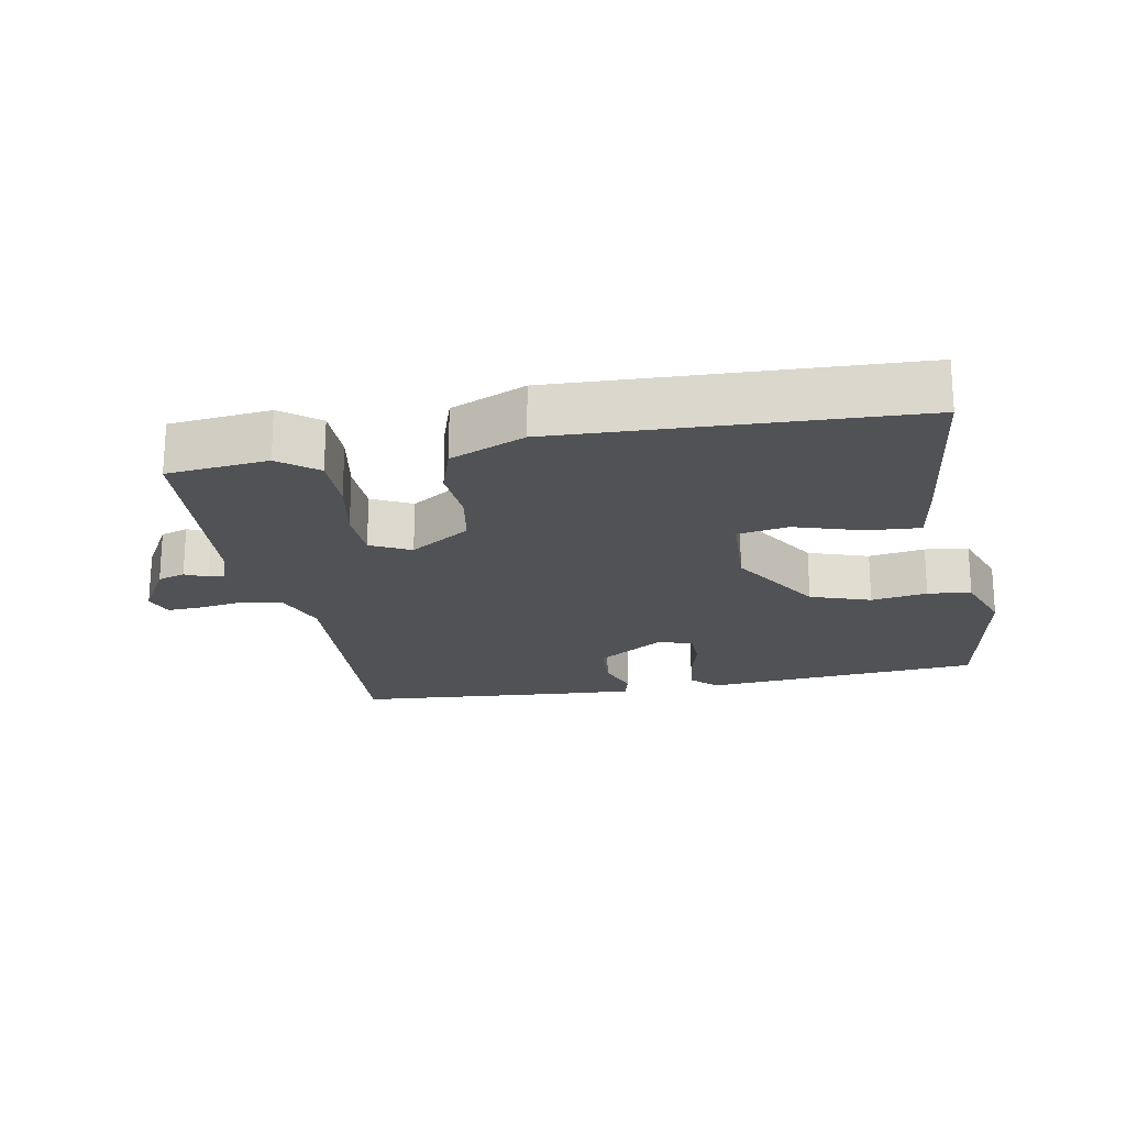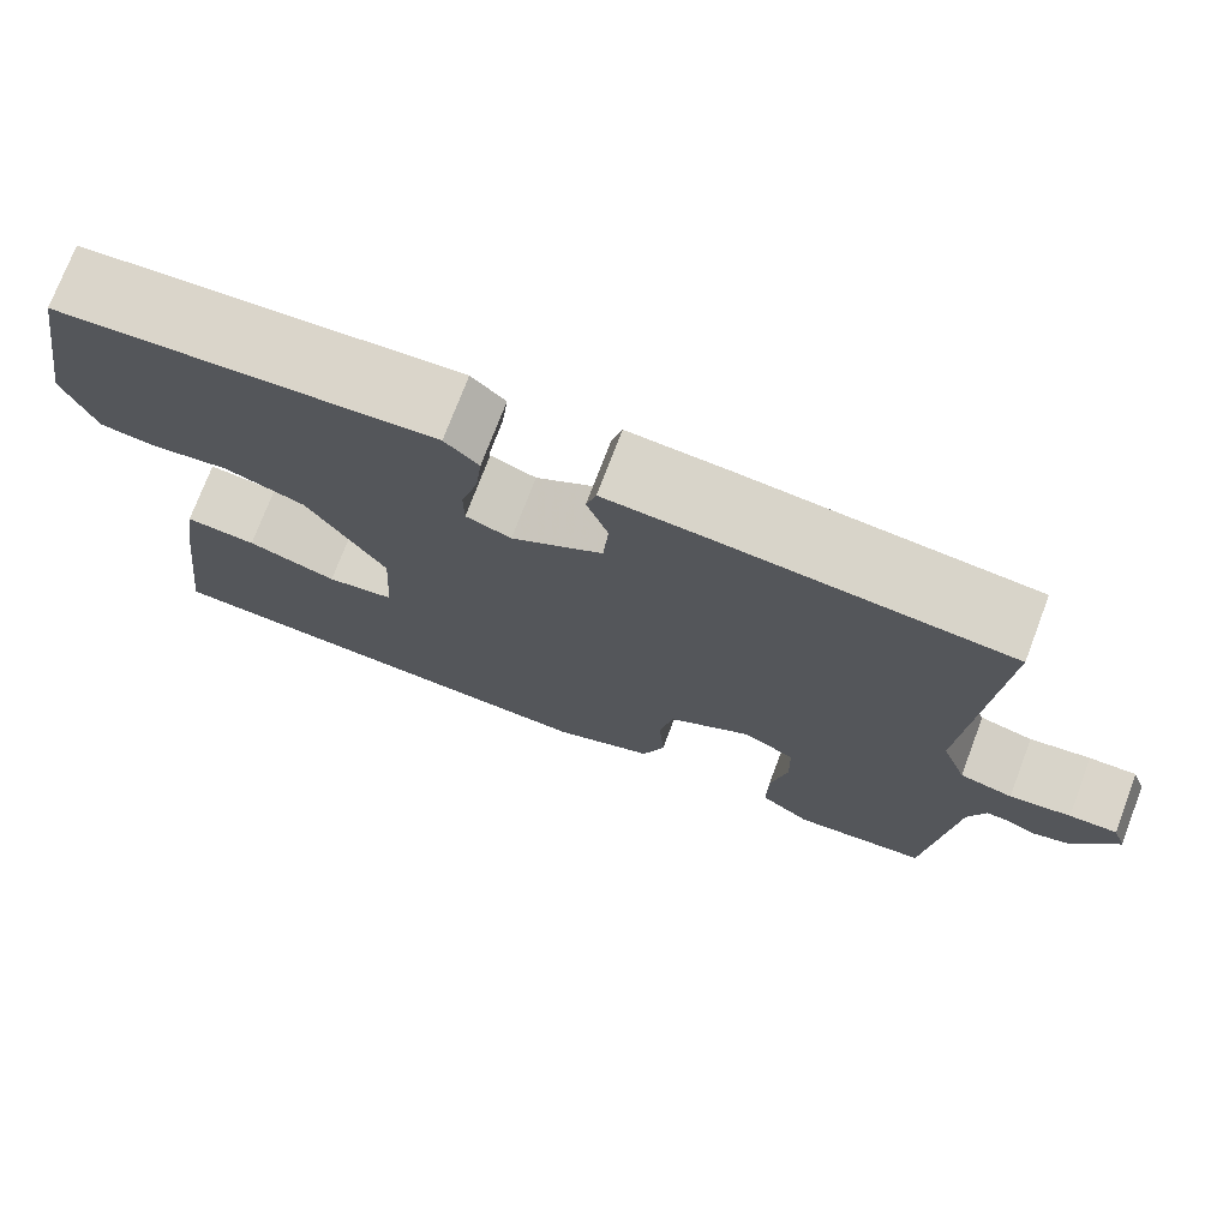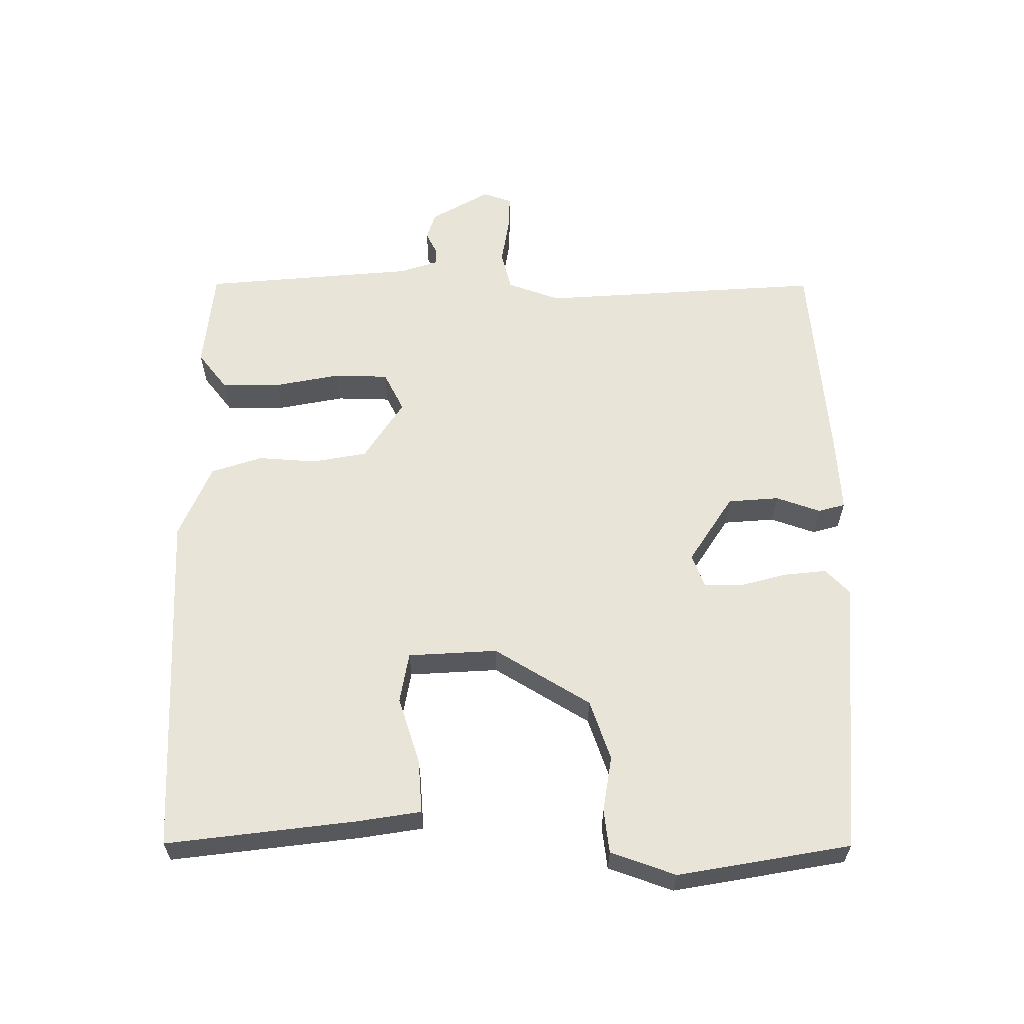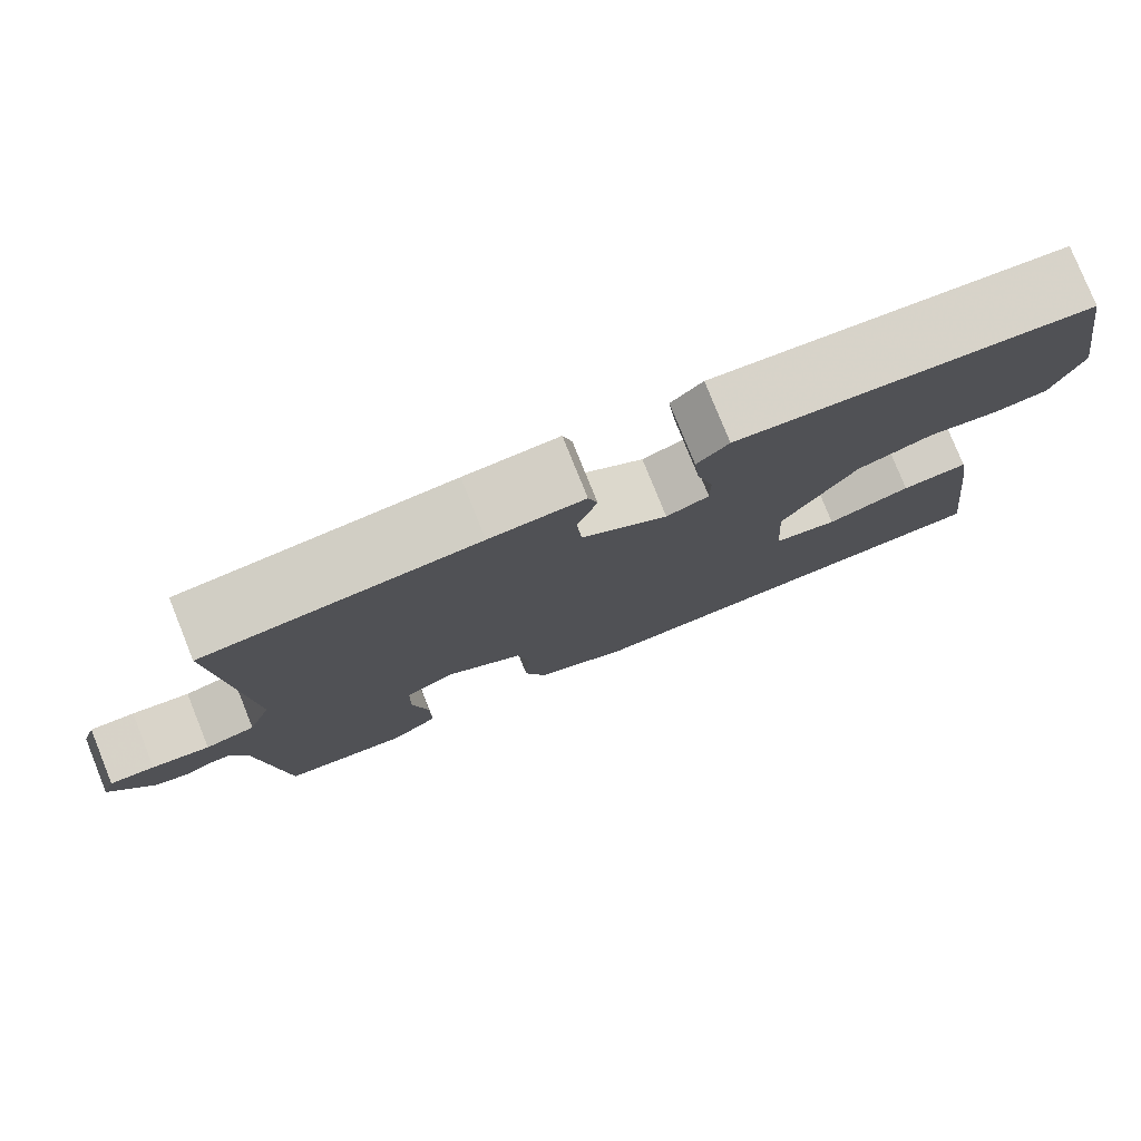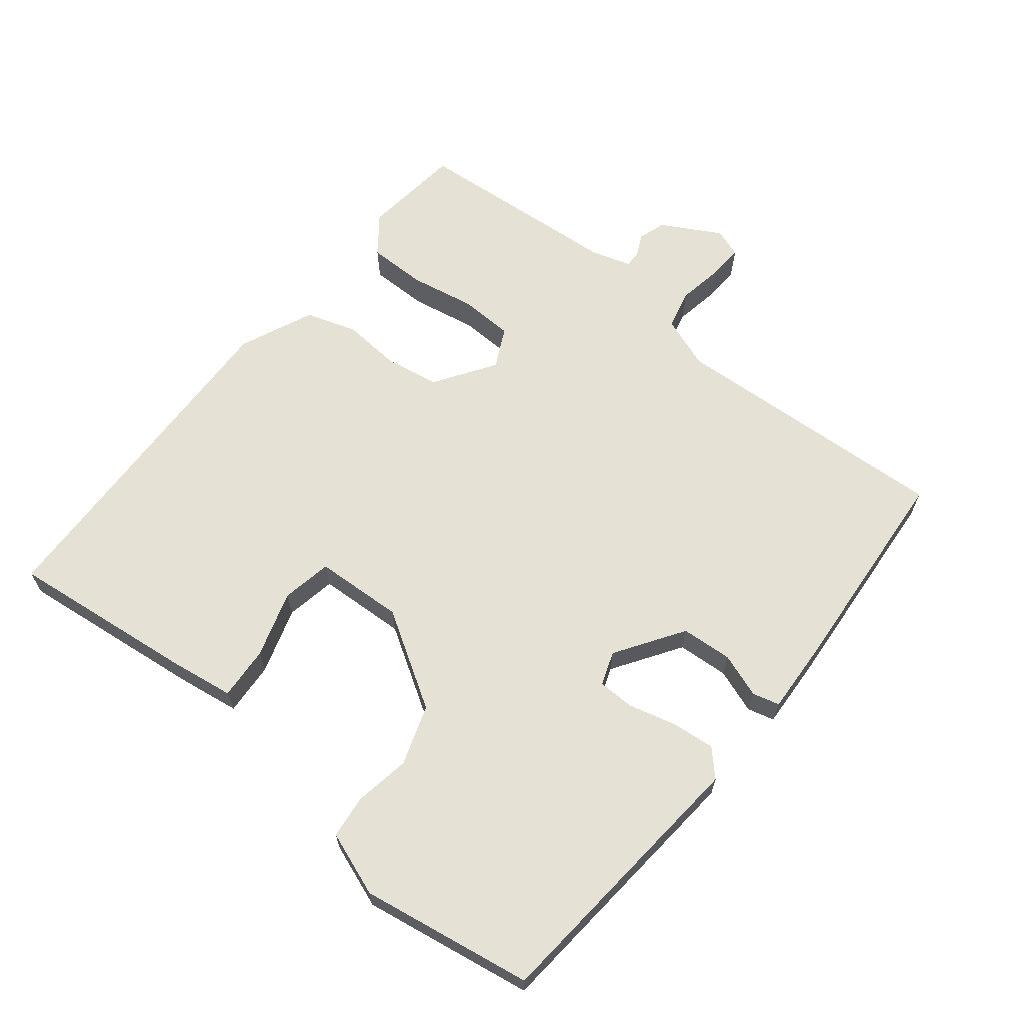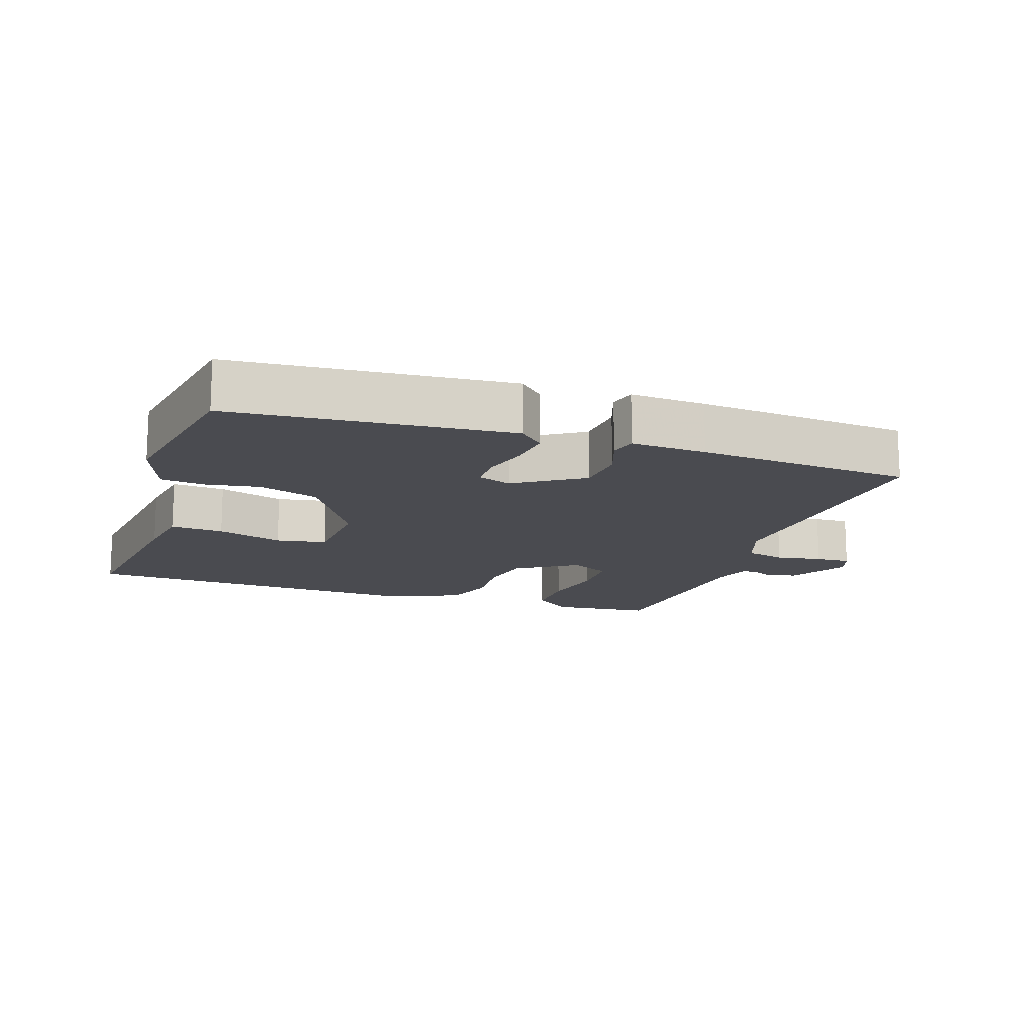
<metadata>
{"format":"obj","ext":"obj","renderer":"f3d","projection":"perspective","resolution":1024,"background":"white","views":[{"elev":-20.7,"azim":-169.1,"up":"+Y"},{"elev":74.5,"azim":20.8,"up":"+Z"},{"elev":60.6,"azim":-89.8,"up":"+Y"},{"elev":78.8,"azim":158.1,"up":"+Z"},{"elev":64.8,"azim":-50.6,"up":"+Y"},{"elev":-14.6,"azim":-18.5,"up":"+Y"}]}
</metadata>
<code>
v 0.5 0.07 -0.5
v 0.35 0.07 -0.515
v 0.294 0.07 -0.471
v 0.295 0.07 -0.384
v 0.314 0.07 -0.286
v 0.312 0.07 -0.206
v 0.253 0.07 -0.176
v 0.163 0.07 -0.234
v 0.148 0.07 -0.315
v 0.154 0.07 -0.402
v 0.129 0.07 -0.478
v 0.018 0.07 -0.525
v -0.5 0.07 -0.5
v -0.465 0.07 -0.22
v -0.45 0.07 -0.126
v -0.371 0.07 -0.132
v -0.272 0.07 -0.164
v -0.197 0.07 -0.151
v -0.189 0.07 -0.019
v -0.275 0.07 0.123
v -0.364 0.07 0.154
v -0.447 0.07 0.141
v -0.511 0.07 0.149
v -0.545 0.07 0.245
v -0.5 0.07 0.5
v -0.086 0.07 0.532
v -0.049 0.07 0.496
v -0.056 0.07 0.432
v -0.075 0.07 0.362
v -0.075 0.07 0.307
v -0.025 0.07 0.288
v 0.076 0.07 0.353
v 0.082 0.07 0.429
v 0.059 0.07 0.495
v 0.07 0.07 0.535
v 0.181 0.07 0.528
v 0.5 0.07 0.5
v 0.472 0.07 0.079
v 0.5 0.07 0.001
v 0.559 0.07 -0.014
v 0.627 0.07 -0.003
v 0.68 0.07 -0.001
v 0.695 0.07 -0.044
v 0.645 0.07 -0.131
v 0.604 0.07 -0.144
v 0.572 0.07 -0.128
v 0.547 0.07 -0.127
v 0.528 0.07 -0.185
v 0.5 0 -0.5
v 0.35 0 -0.515
v 0.294 0 -0.471
v 0.295 0 -0.384
v 0.314 0 -0.286
v 0.312 0 -0.206
v 0.253 0 -0.176
v 0.163 0 -0.234
v 0.148 0 -0.315
v 0.154 0 -0.402
v 0.129 0 -0.478
v 0.018 0 -0.525
v -0.5 0 -0.5
v -0.465 0 -0.22
v -0.45 0 -0.126
v -0.371 0 -0.132
v -0.272 0 -0.164
v -0.197 0 -0.151
v -0.189 0 -0.019
v -0.275 0 0.123
v -0.364 0 0.154
v -0.447 0 0.141
v -0.511 0 0.149
v -0.545 0 0.245
v -0.5 0 0.5
v -0.086 0 0.532
v -0.049 0 0.496
v -0.056 0 0.432
v -0.075 0 0.362
v -0.075 0 0.307
v -0.025 0 0.288
v 0.076 0 0.353
v 0.082 0 0.429
v 0.059 0 0.495
v 0.07 0 0.535
v 0.181 0 0.528
v 0.5 0 0.5
v 0.472 0 0.079
v 0.5 0 0.001
v 0.559 0 -0.014
v 0.627 0 -0.003
v 0.68 0 -0.001
v 0.695 0 -0.044
v 0.645 0 -0.131
v 0.604 0 -0.144
v 0.572 0 -0.128
v 0.547 0 -0.127
v 0.528 0 -0.185
f 44 45 46
f 43 44 46
f 42 43 46
f 41 42 46
f 40 41 46
f 39 40 46 47
f 36 37 38
f 35 36 38
f 34 35 38
f 33 34 38
f 32 33 38 39
f 39 47 48
f 32 39 48
f 31 32 48
f 27 28 29
f 26 27 29
f 25 26 29
f 24 25 29
f 23 24 29
f 22 23 29
f 21 22 29
f 20 21 29 30
f 30 31 48
f 20 30 48
f 19 20 48
f 15 16 17
f 14 15 17
f 13 14 17
f 12 13 17
f 11 12 17
f 10 11 17
f 9 10 17
f 8 9 17 18
f 7 8 18 19
f 3 4 5
f 2 3 5
f 1 2 5
f 48 1 5
f 48 5 6
f 7 19 48
f 6 7 48
f 94 93 92
f 94 92 91
f 94 91 90
f 94 90 89
f 94 89 88
f 95 94 88 87
f 86 85 84
f 86 84 83
f 86 83 82
f 86 82 81
f 87 86 81 80
f 96 95 87
f 96 87 80
f 96 80 79
f 77 76 75
f 77 75 74
f 77 74 73
f 77 73 72
f 77 72 71
f 77 71 70
f 77 70 69
f 78 77 69 68
f 96 79 78
f 96 78 68
f 96 68 67
f 65 64 63
f 65 63 62
f 65 62 61
f 65 61 60
f 65 60 59
f 65 59 58
f 65 58 57
f 66 65 57 56
f 67 66 56 55
f 53 52 51
f 53 51 50
f 53 50 49
f 53 49 96
f 54 53 96
f 96 67 55
f 96 55 54
f 1 49 50 2
f 2 50 51 3
f 3 51 52 4
f 4 52 53 5
f 5 53 54 6
f 6 54 55 7
f 7 55 56 8
f 8 56 57 9
f 9 57 58 10
f 10 58 59 11
f 11 59 60 12
f 12 60 61 13
f 13 61 62 14
f 14 62 63 15
f 15 63 64 16
f 16 64 65 17
f 17 65 66 18
f 18 66 67 19
f 19 67 68 20
f 20 68 69 21
f 21 69 70 22
f 22 70 71 23
f 23 71 72 24
f 24 72 73 25
f 25 73 74 26
f 26 74 75 27
f 27 75 76 28
f 28 76 77 29
f 29 77 78 30
f 30 78 79 31
f 31 79 80 32
f 32 80 81 33
f 33 81 82 34
f 34 82 83 35
f 35 83 84 36
f 36 84 85 37
f 37 85 86 38
f 38 86 87 39
f 39 87 88 40
f 40 88 89 41
f 41 89 90 42
f 42 90 91 43
f 43 91 92 44
f 44 92 93 45
f 45 93 94 46
f 46 94 95 47
f 47 95 96 48
f 48 96 49 1

</code>
